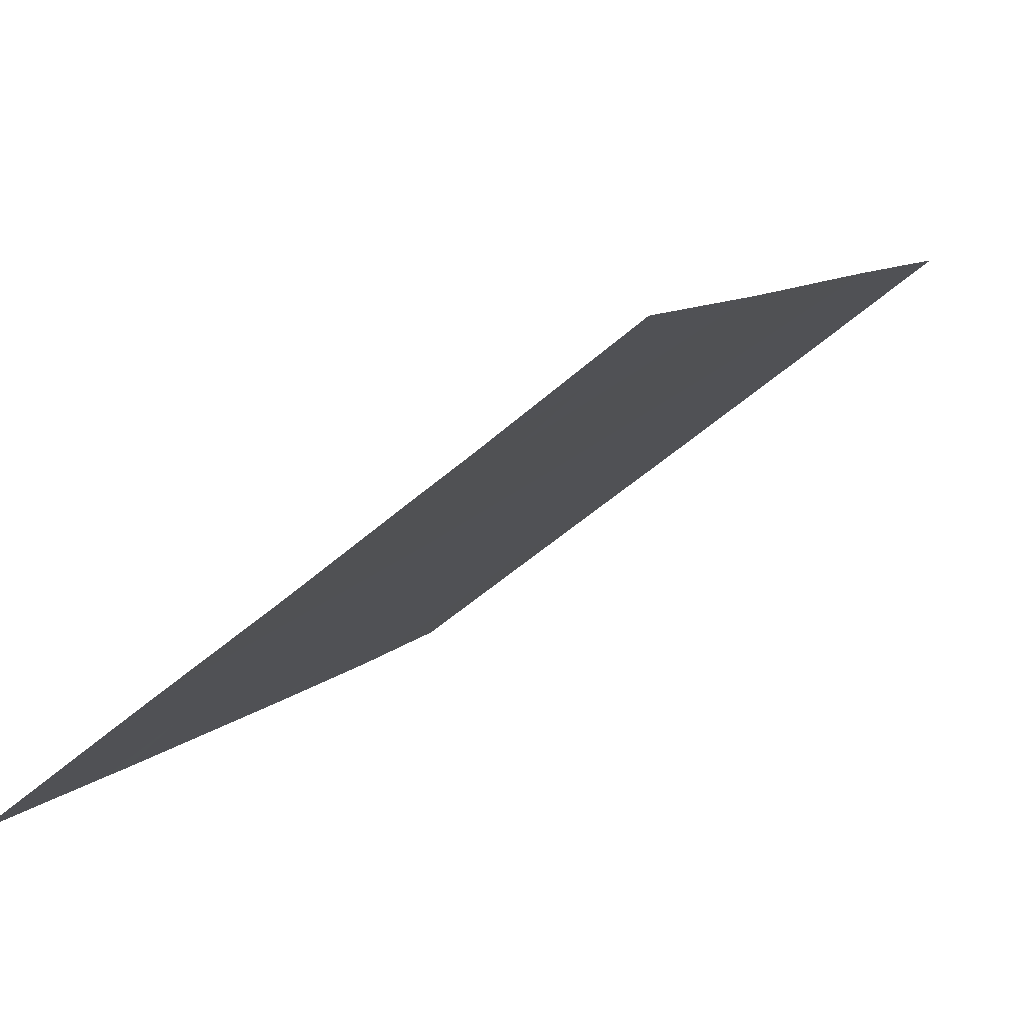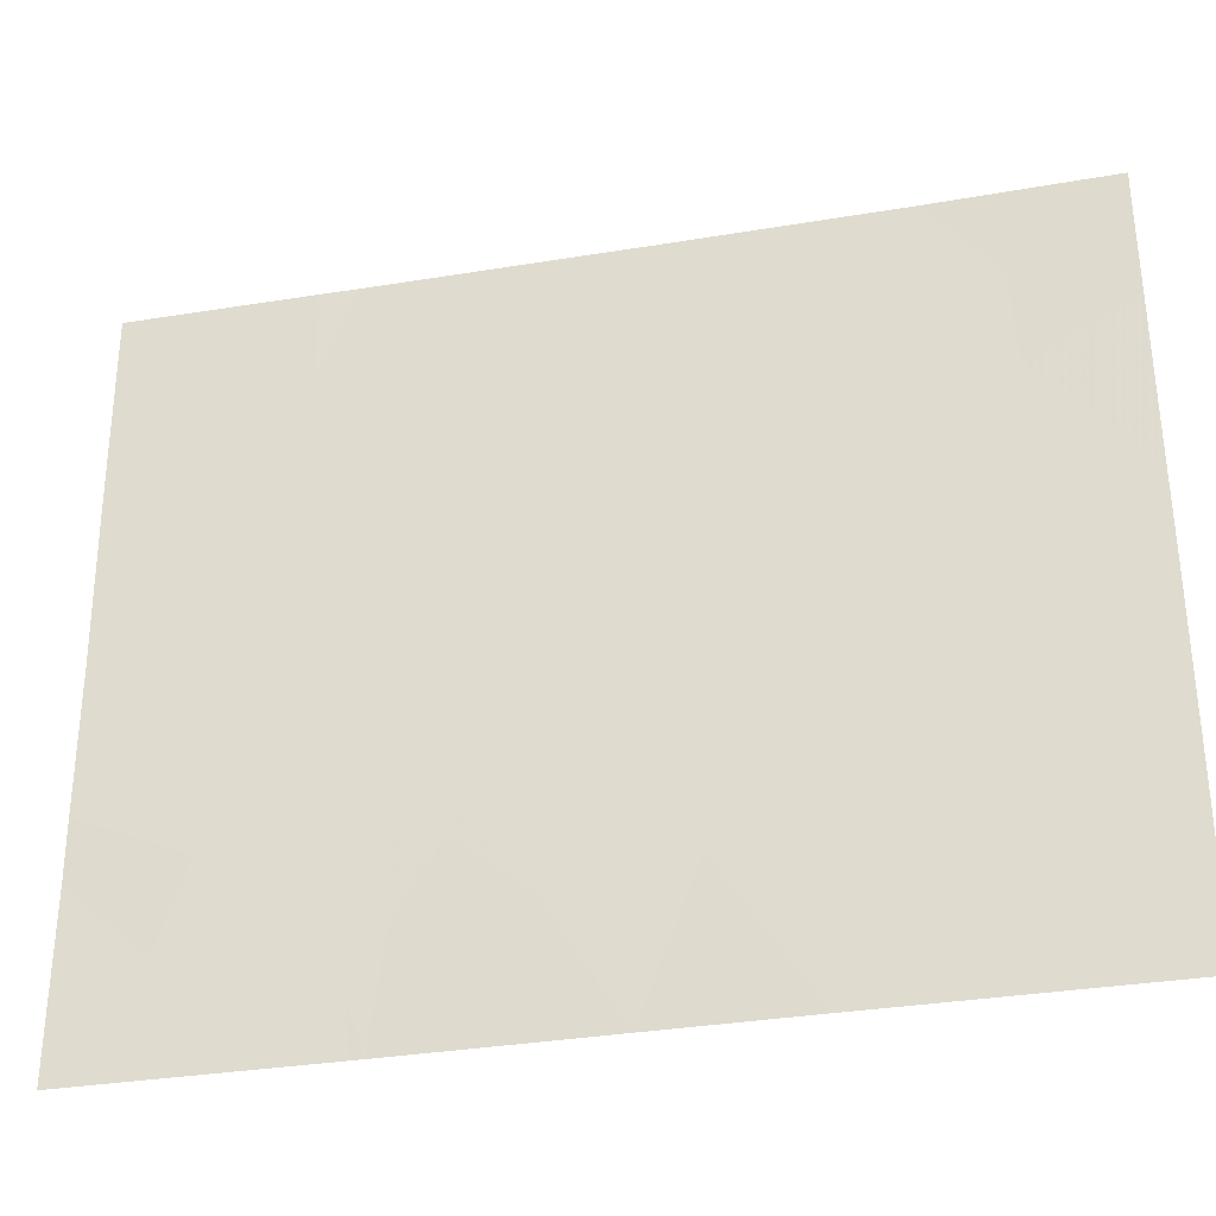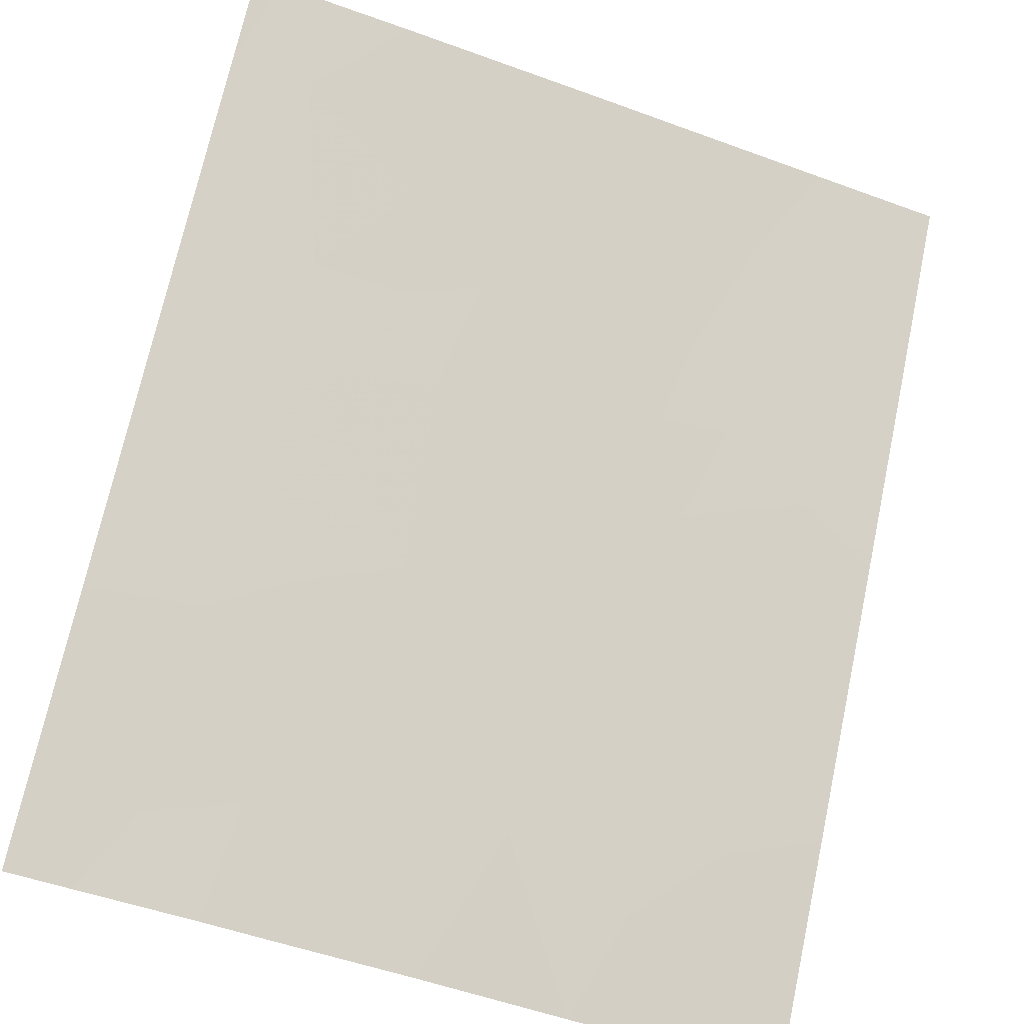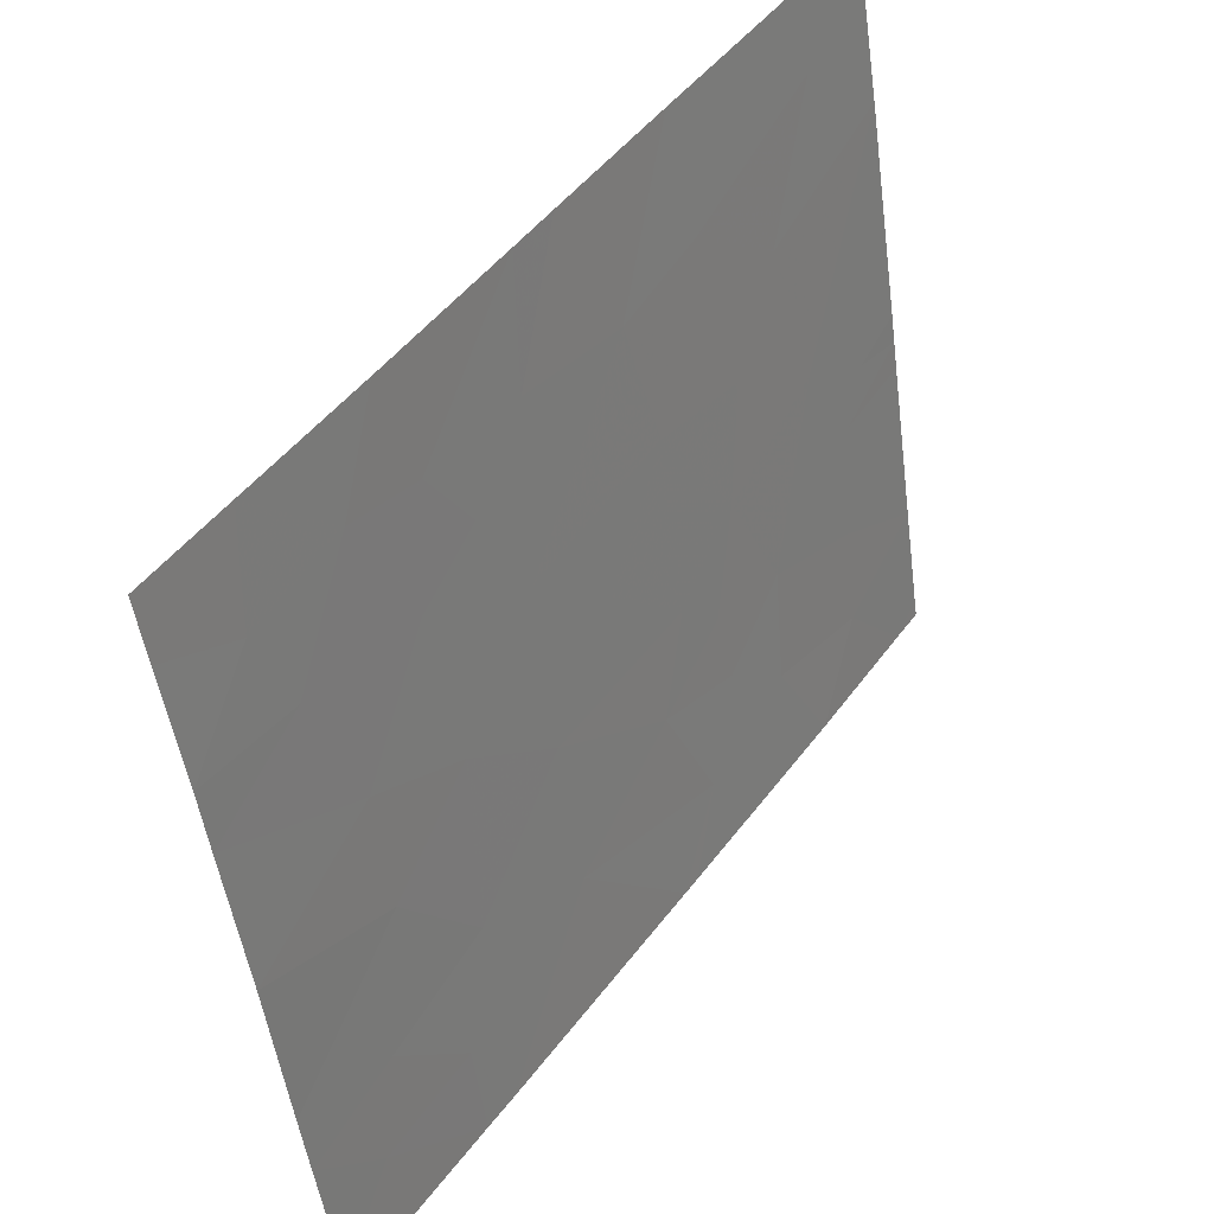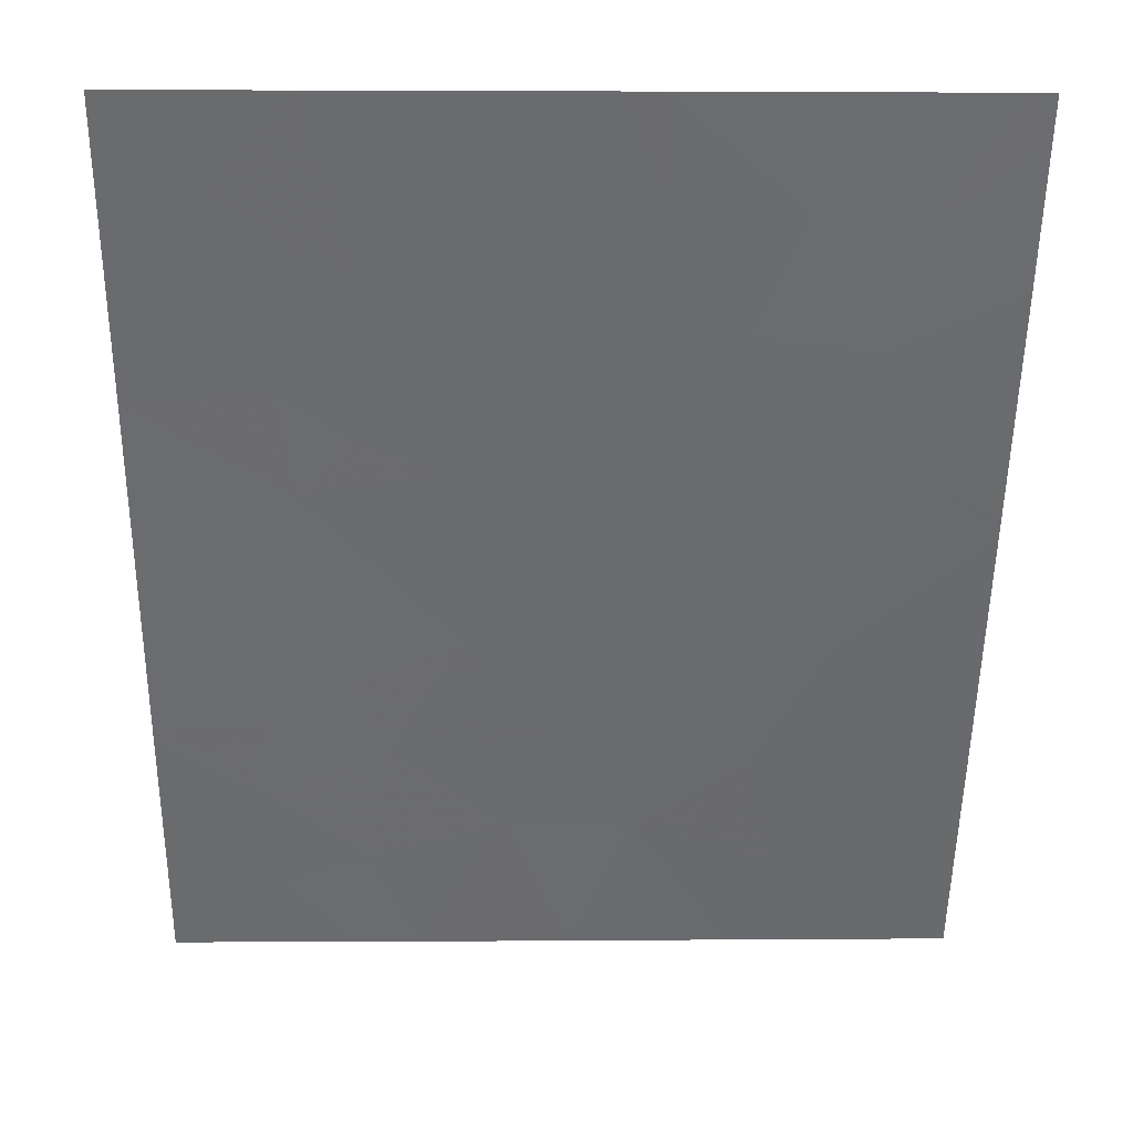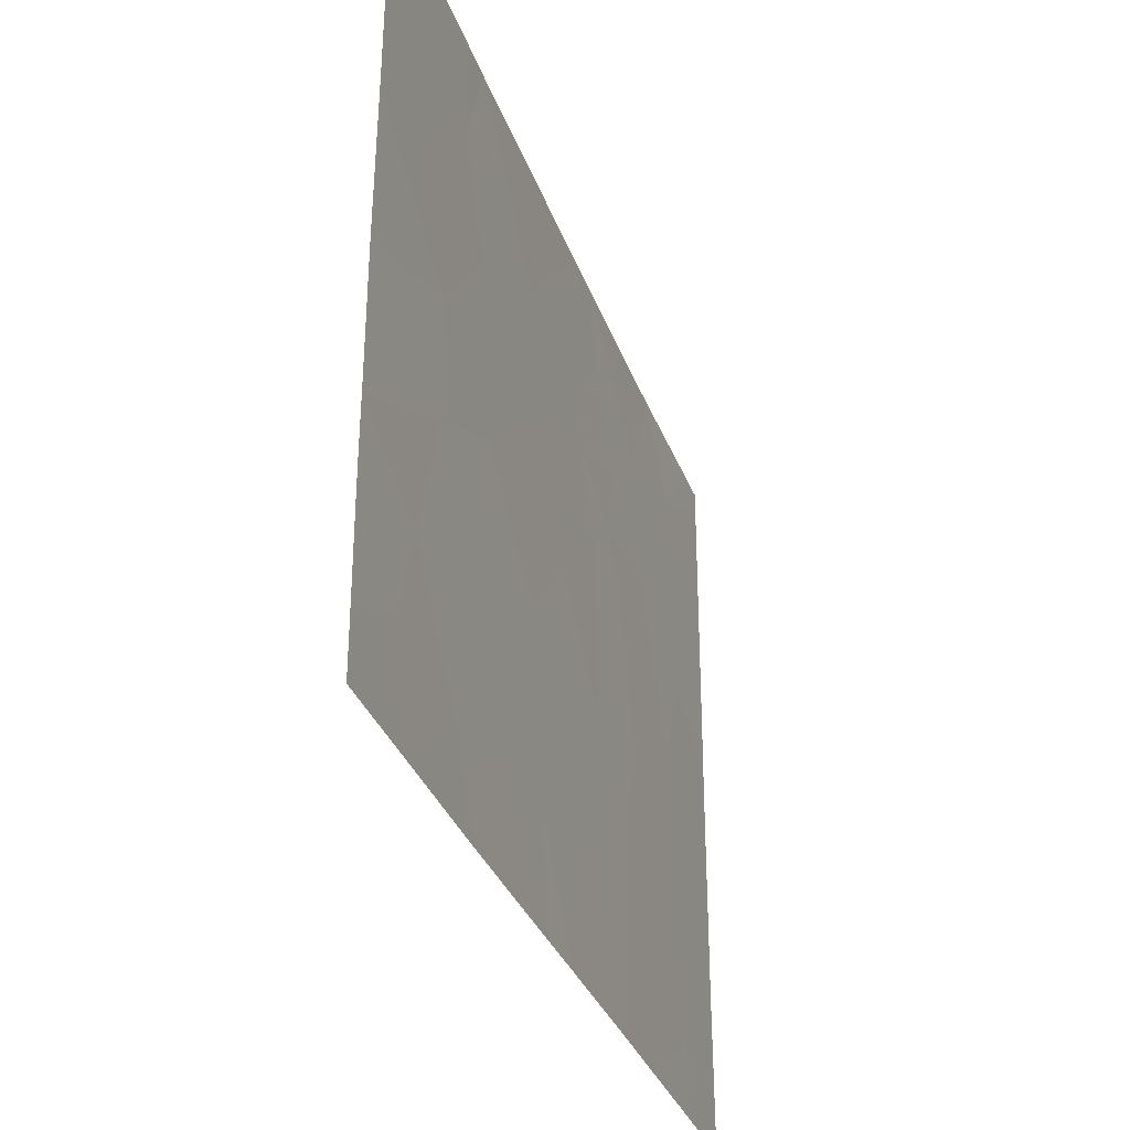
<metadata>
{"format":"obj","ext":"obj","renderer":"f3d","projection":"perspective","resolution":1024,"background":"white","views":[{"elev":-54.5,"azim":133.0,"up":"+Y"},{"elev":-32.5,"azim":137.8,"up":"+Z"},{"elev":-51.5,"azim":-111.6,"up":"+Y"},{"elev":-48.9,"azim":-172.3,"up":"+Y"},{"elev":2.1,"azim":-91.2,"up":"+Y"},{"elev":-33.2,"azim":52.8,"up":"+Z"}]}
</metadata>
<code>
v 16.72 22.88 -18.54
v 16.89 22.63 -18.89
v 17.03 22.41 -18.54
v 18.66 20.08 -18.54
v 18.28 20.62 -18.54
v 18.71 20 -18.61
v 18.54 20.24 -18.9
v 18.7 20 -21.3
v 18.69 20 -20.83
v 18.51 20.27 -21.13
v 16.63 23 -21.44
v 16.63 23 -20.9
v 16.85 22.69 -21.23
v 18.7 20 -20.59
v 18.7 20 -20.02
v 18.44 20.37 -20.78
v 18.35 20.5 -20.26
v 16.63 23 -19.77
v 16.63 23 -19.88
v 16.83 22.71 -19.73
v 17.29 22.05 -21.54
v 17.63 21.56 -21.54
v 17.26 22.1 -21.03
v 17.5 21.74 -20.97
v 18.26 20.64 -21.18
v 18.14 20.81 -20.67
v 18.06 20.92 -21.1
v 17.14 22.27 -19.45
v 17.35 21.96 -19.54
v 17.26 22.1 -19.94
v 18.7 20 -21.54
v 18.46 20.35 -21.54
v 17.11 22.31 -21.54
v 18.71 20 -18.54
v 16.76 22.81 -19.93
v 16.63 23 -20.01
v 16.95 22.54 -20.11
v 17.88 21.19 -19.73
v 17.88 21.19 -19.11
v 17.56 21.66 -19.37
v 18.71 20 -19.41
v 18.71 20 -19.17
v 18.46 20.35 -19.26
v 16.64 23 -18.62
v 16.63 23 -19.07
v 16.63 23 -21.54
v 16.84 22.7 -21.54
v 16.64 23 -18.54
v 17.59 21.61 -18.54
v 17.44 21.82 -18.87
v 18.12 20.83 -21.54
v 18.13 20.81 -21.34
v 18.09 20.87 -21.54
v 17.33 21.98 -19.25
v 18.19 20.74 -18.54
v 18.17 20.77 -19.36
v 18.28 20.62 -18.93
v 18.11 20.85 -20.04
v 17.86 21.22 -20.4
v 17.17 22.22 -19
v 17.44 21.83 -20.45
v 17.19 22.2 -20.37
v 17.25 22.1 -20.67
v 17.74 21.38 -21.54
v 17.79 21.31 -21.06
v 18.36 20.5 -19.79
v 17.46 21.8 -19.73
v 17.96 21.07 -20.81
v 16.87 22.65 -19.28
v 17.54 21.68 -18.54
v 17.36 21.94 -20.78
v 17.66 21.51 -20.08
v 17.02 22.44 -20.72
v 17.47 21.78 -18.54
f 3 1 2
f 7 4 5
f 7 6 4
f 10 8 9
f 13 12 11
f 17 14 15
f 17 16 14
f 20 18 19
f 24 21 22
f 24 23 21
f 26 25 16
f 26 27 25
f 30 29 28
f 32 31 8
f 8 10 32
f 23 33 21
f 6 34 4
f 37 35 36
f 40 38 39
f 43 41 42
f 43 42 7
f 2 44 45
f 2 1 44
f 47 11 46
f 47 13 11
f 1 48 44
f 33 13 47
f 50 39 49
f 50 40 39
f 7 42 6
f 25 32 10
f 25 51 32
f 51 25 52
f 53 51 52
f 29 54 28
f 57 55 39
f 39 56 57
f 20 19 35
f 28 20 37
f 37 30 28
f 59 58 38
f 35 19 36
f 54 29 40
f 26 17 58
f 58 59 26
f 57 7 5
f 57 43 7
f 60 54 50
f 63 61 62
f 27 64 53
f 27 65 64
f 39 55 49
f 16 25 10
f 17 66 58
f 29 30 67
f 60 3 2
f 26 16 17
f 68 59 65
f 28 69 20
f 50 49 70
f 65 27 68
f 68 26 59
f 63 23 71
f 57 56 43
f 17 15 66
f 71 61 63
f 67 61 72
f 67 30 61
f 56 38 58
f 58 66 56
f 24 61 71
f 40 29 67
f 30 62 61
f 62 73 63
f 63 73 23
f 73 12 13
f 71 23 24
f 60 74 3
f 60 50 74
f 60 2 69
f 69 28 60
f 16 10 9
f 65 24 22
f 65 22 64
f 69 2 45
f 69 45 18
f 18 20 69
f 50 70 74
f 56 39 38
f 57 5 55
f 50 54 40
f 37 36 12
f 12 73 37
f 66 15 41
f 41 43 66
f 30 37 62
f 54 60 28
f 20 35 37
f 37 73 62
f 66 43 56
f 59 38 72
f 59 61 24
f 24 65 59
f 67 72 38
f 38 40 67
f 27 52 25
f 16 9 14
f 27 53 52
f 68 27 26
f 59 72 61
f 23 13 33
f 23 73 13

</code>
